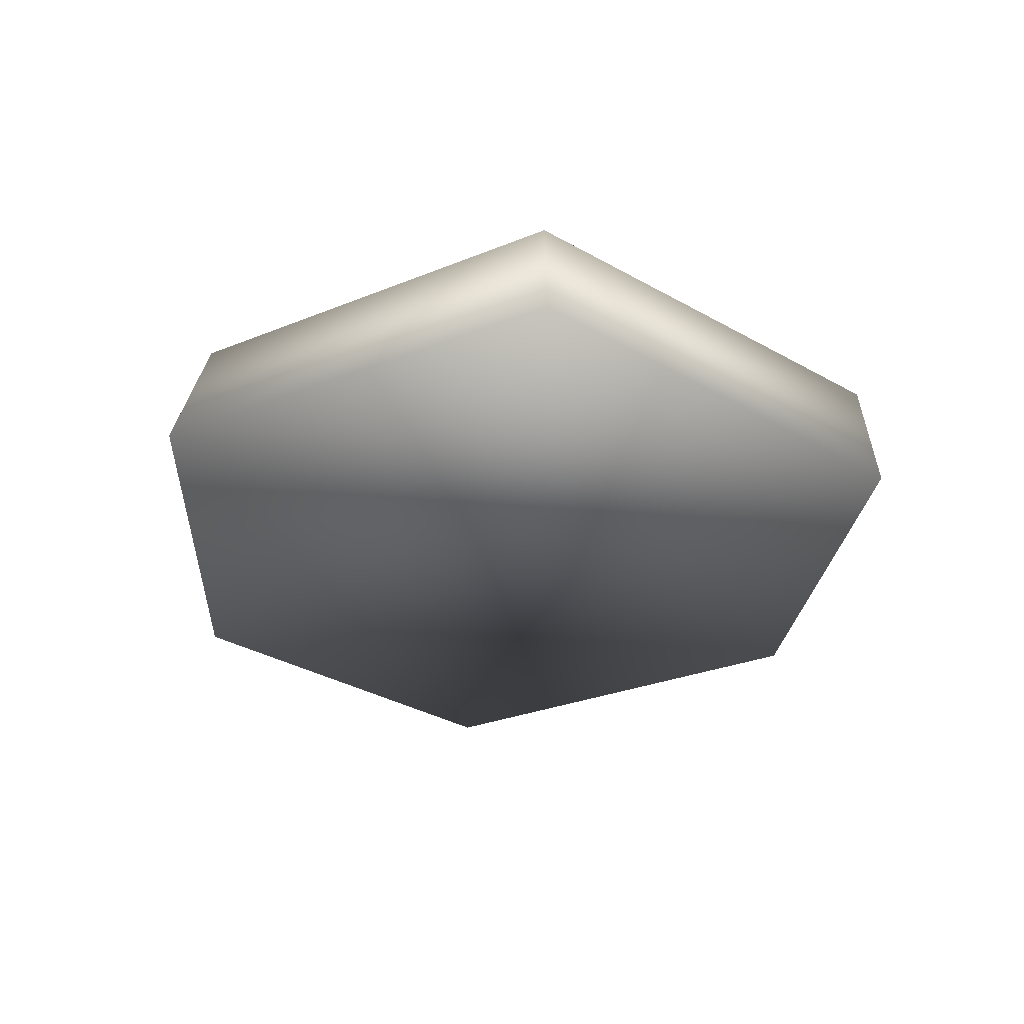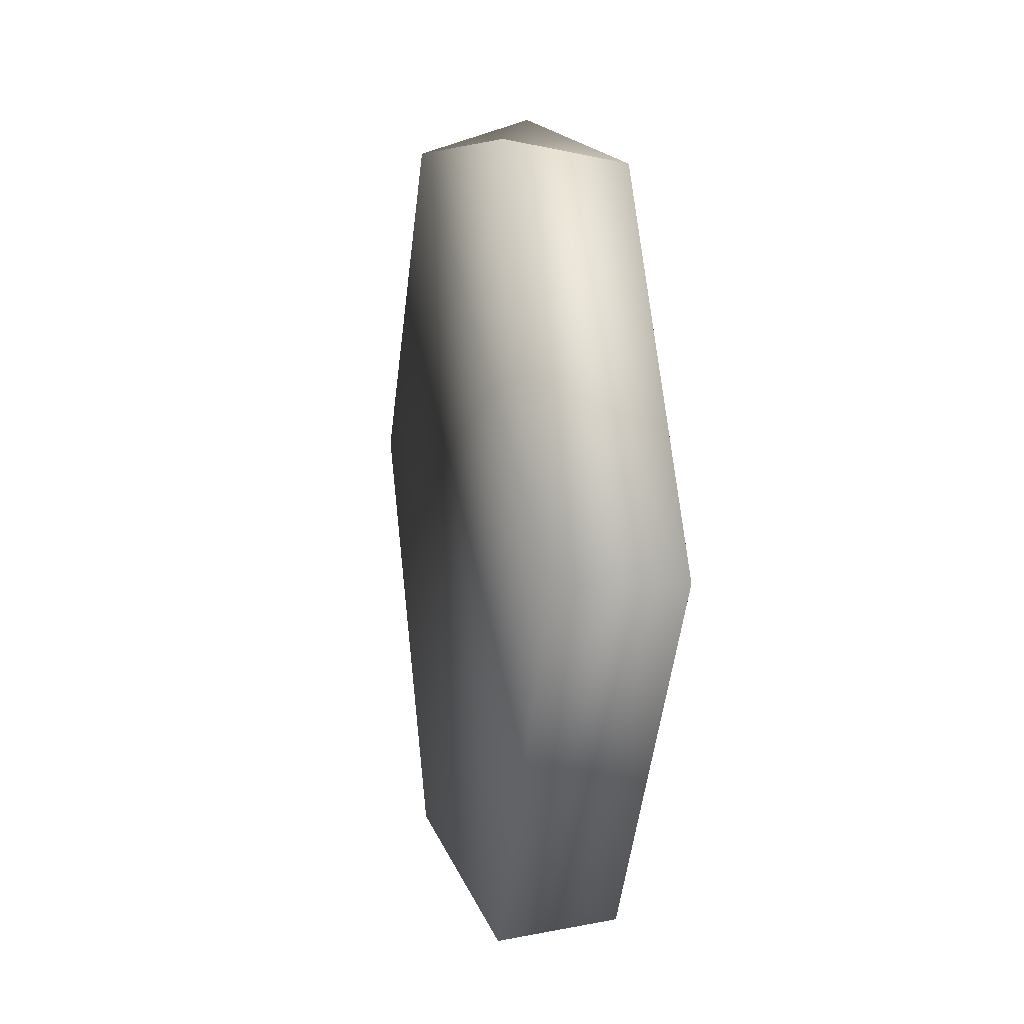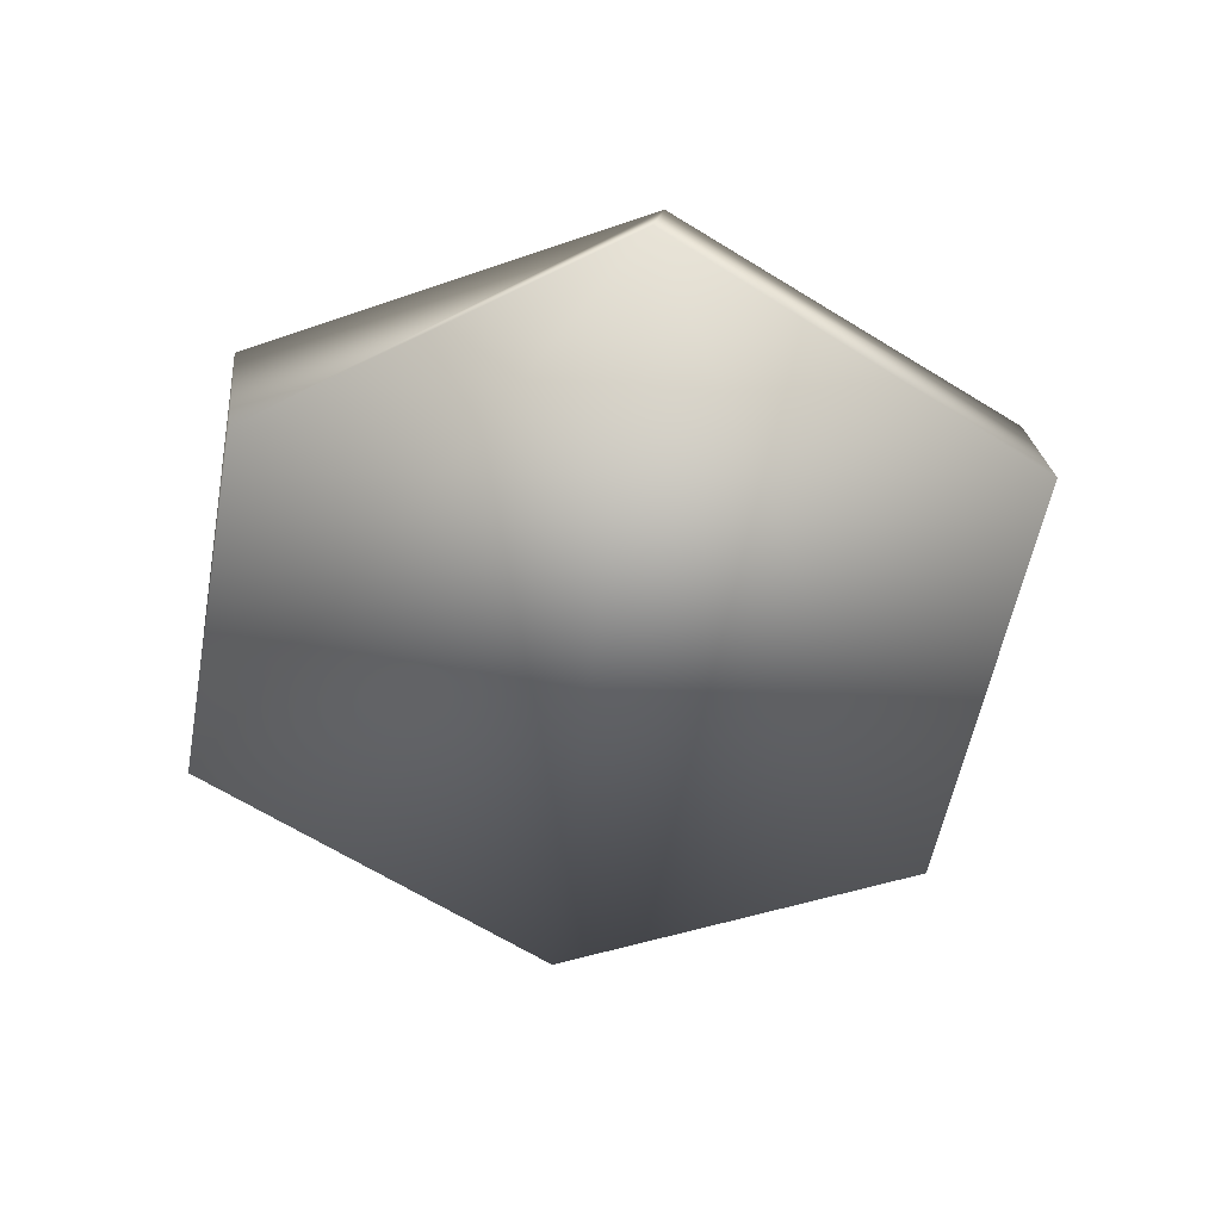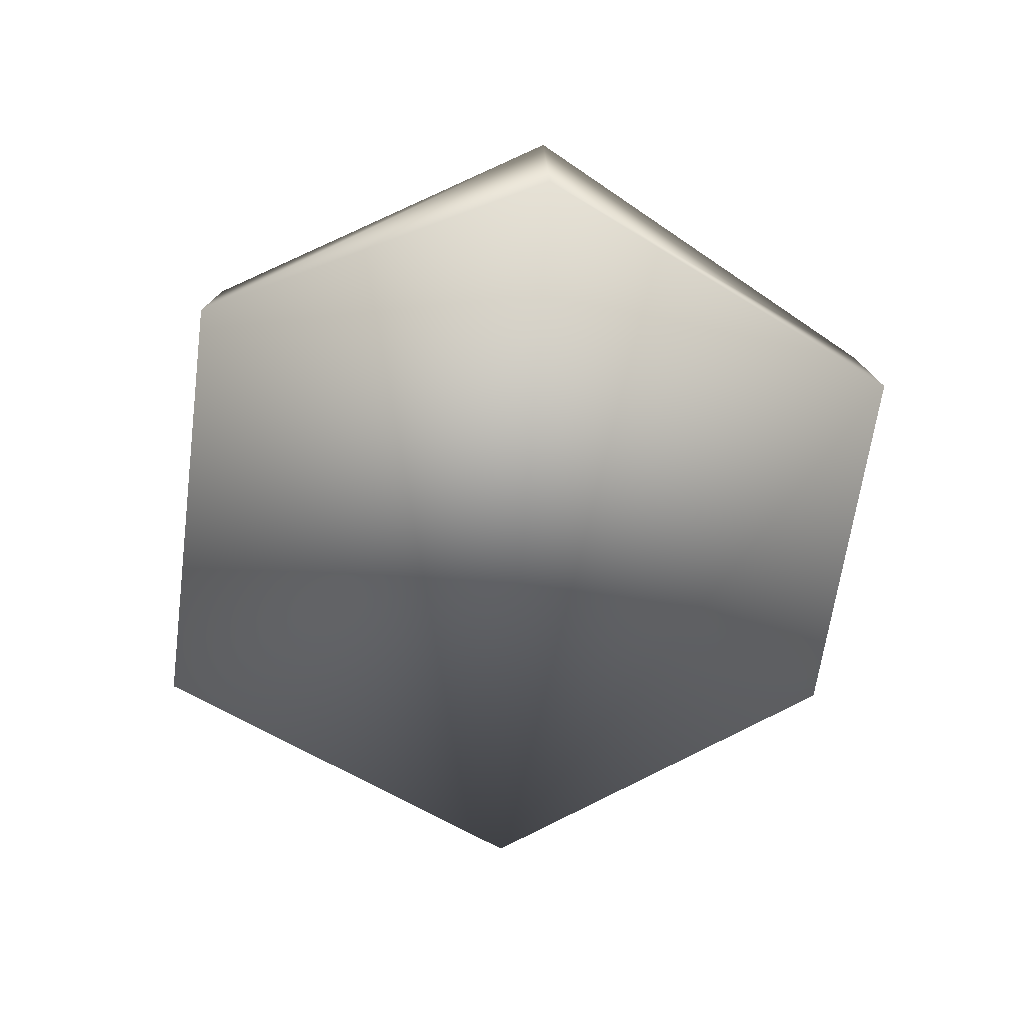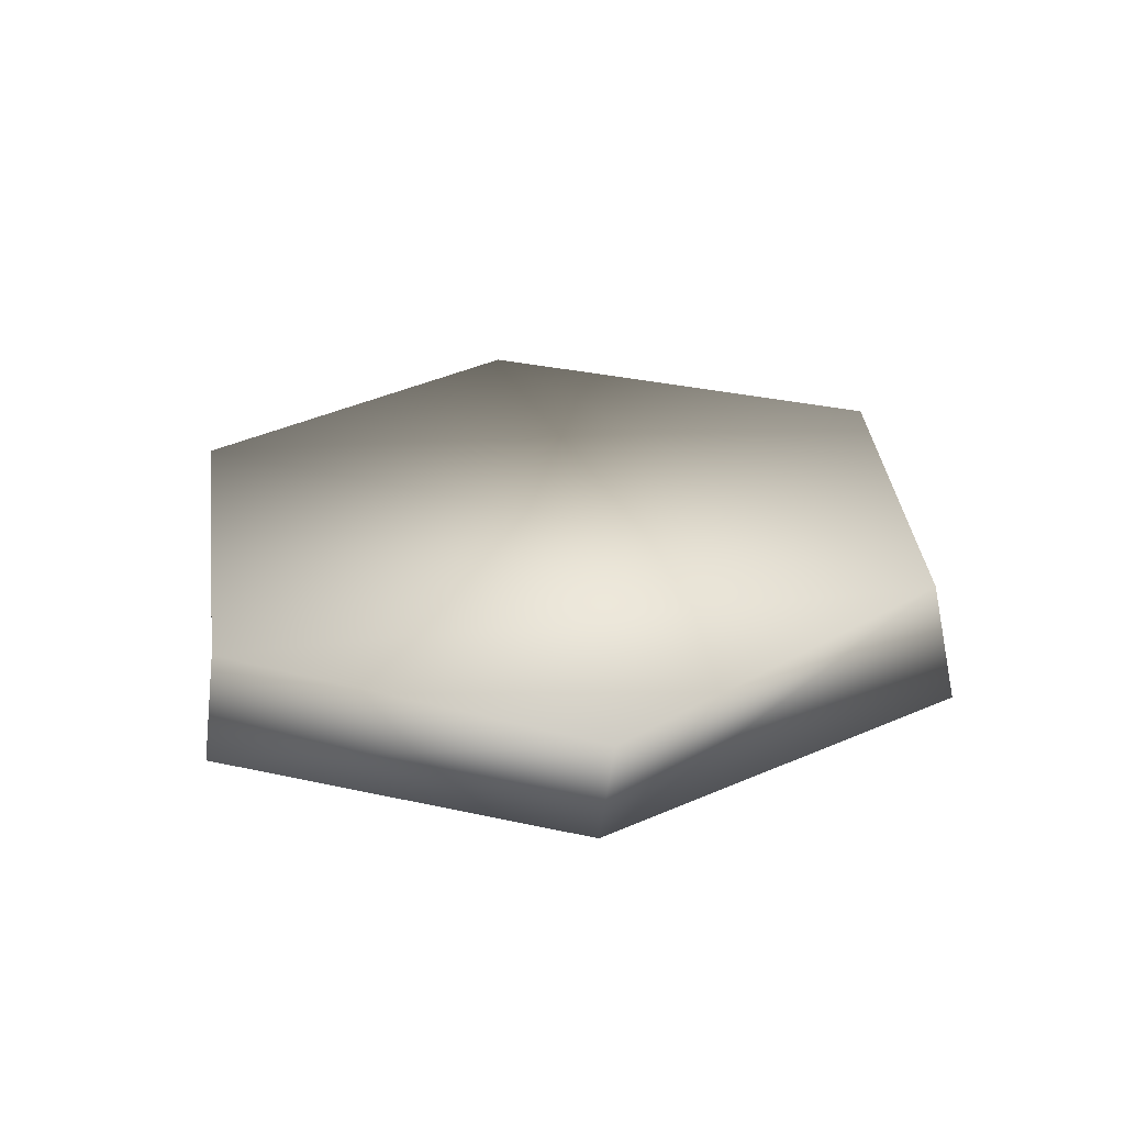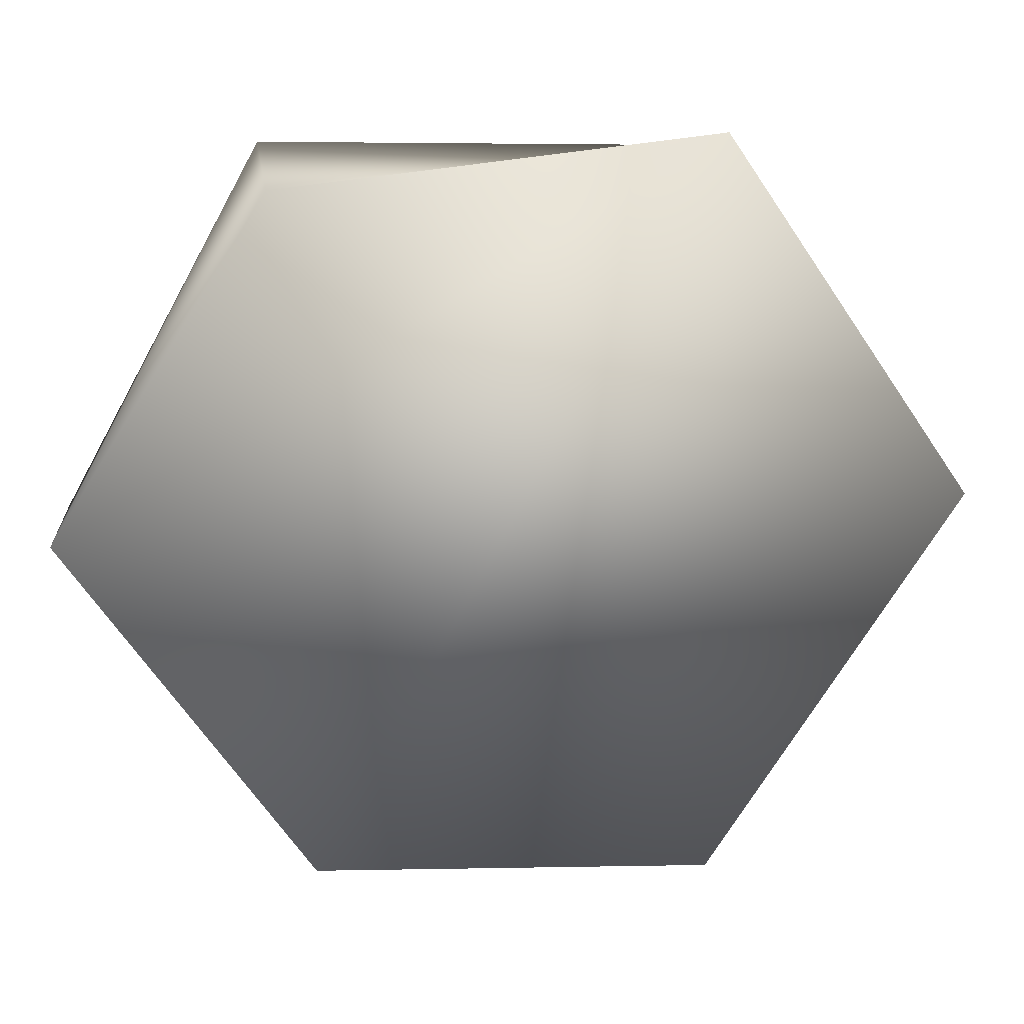
<metadata>
{"format":"obj","ext":"obj","renderer":"f3d","projection":"perspective","resolution":1024,"background":"white","views":[{"elev":-33.1,"azim":84.0,"up":"+Y"},{"elev":9.5,"azim":-101.6,"up":"+Z"},{"elev":-57.7,"azim":22.0,"up":"+Y"},{"elev":-65.8,"azim":-155.0,"up":"+Y"},{"elev":29.0,"azim":-38.7,"up":"+Y"},{"elev":20.7,"azim":-9.4,"up":"+Z"}]}
</metadata>
<code>
v  -193.9 0 213.7
v  -227.5 0 210.6
v  -244.3 0 184.6
v  -225.6 0 155.8
v  -193.9 0 153.4
v  -174 0 184.6
v  -193.9 8.8 154.7
v  -175.3 8.8 184.6
v  -225.6 8.8 154.8
v  -243 8.8 184.6
v  -227.5 8.8 212.3
v  -193.9 8.8 210.9
o Cylinder001
g Cylinder001
f 1 2 3 4 5 6
f 6 5 7 8
f 5 4 9 7
f 4 3 10 9
f 3 2 11 10
f 2 1 12 11
f 1 6 8 12
f 12 8 7 9 10 11

</code>
